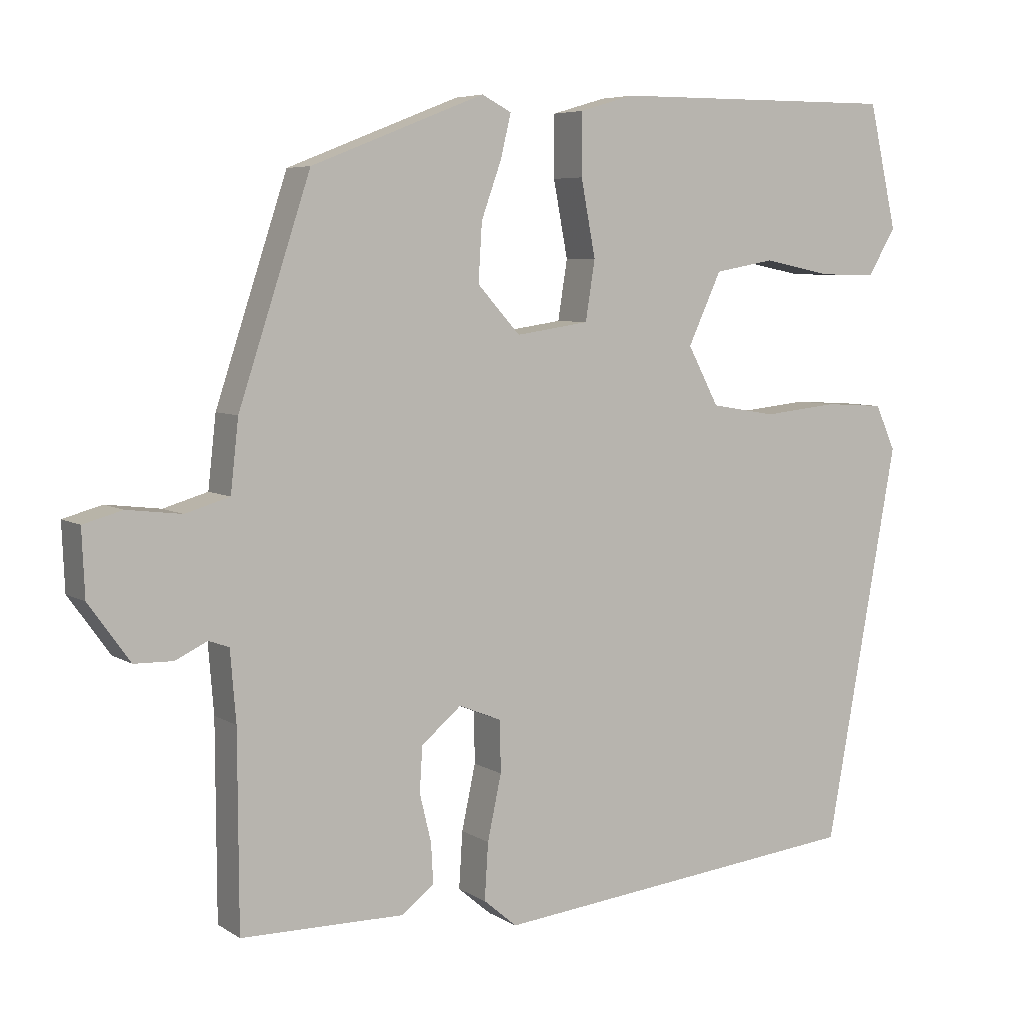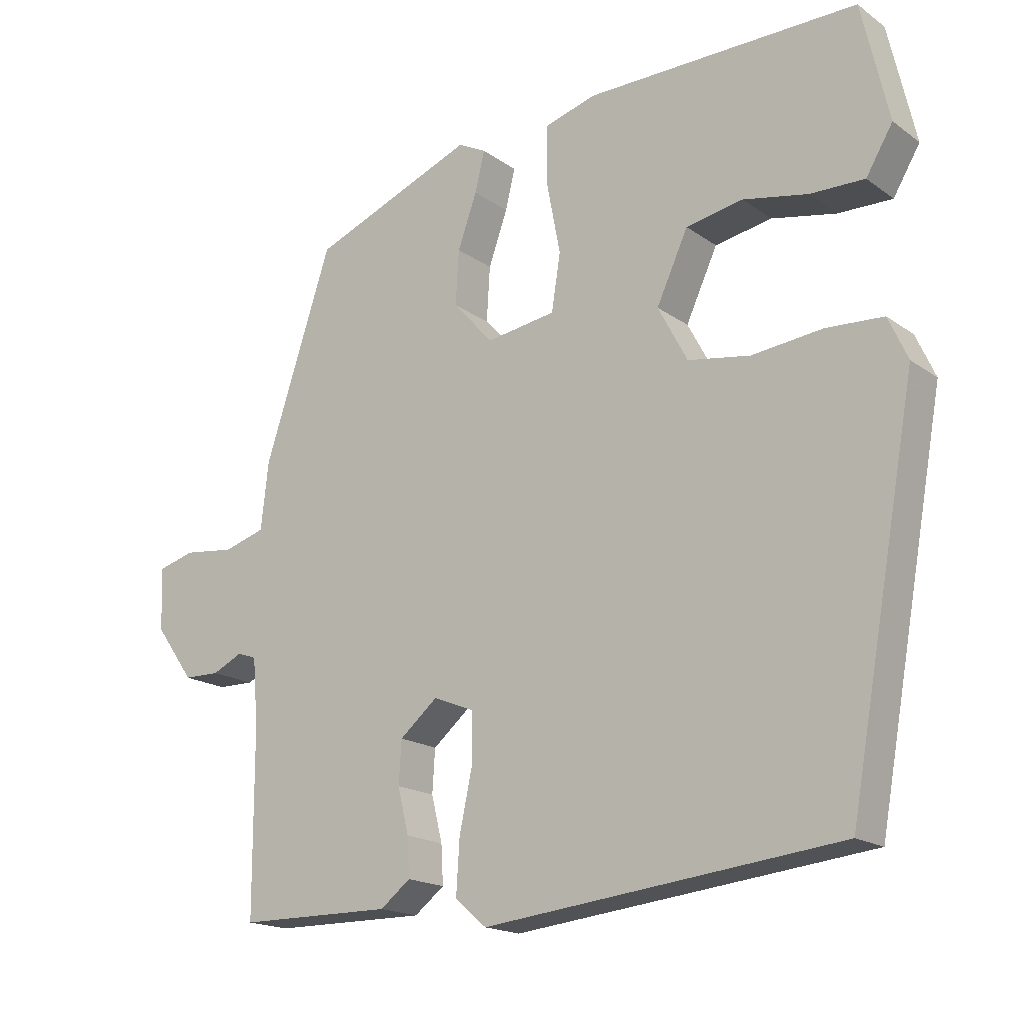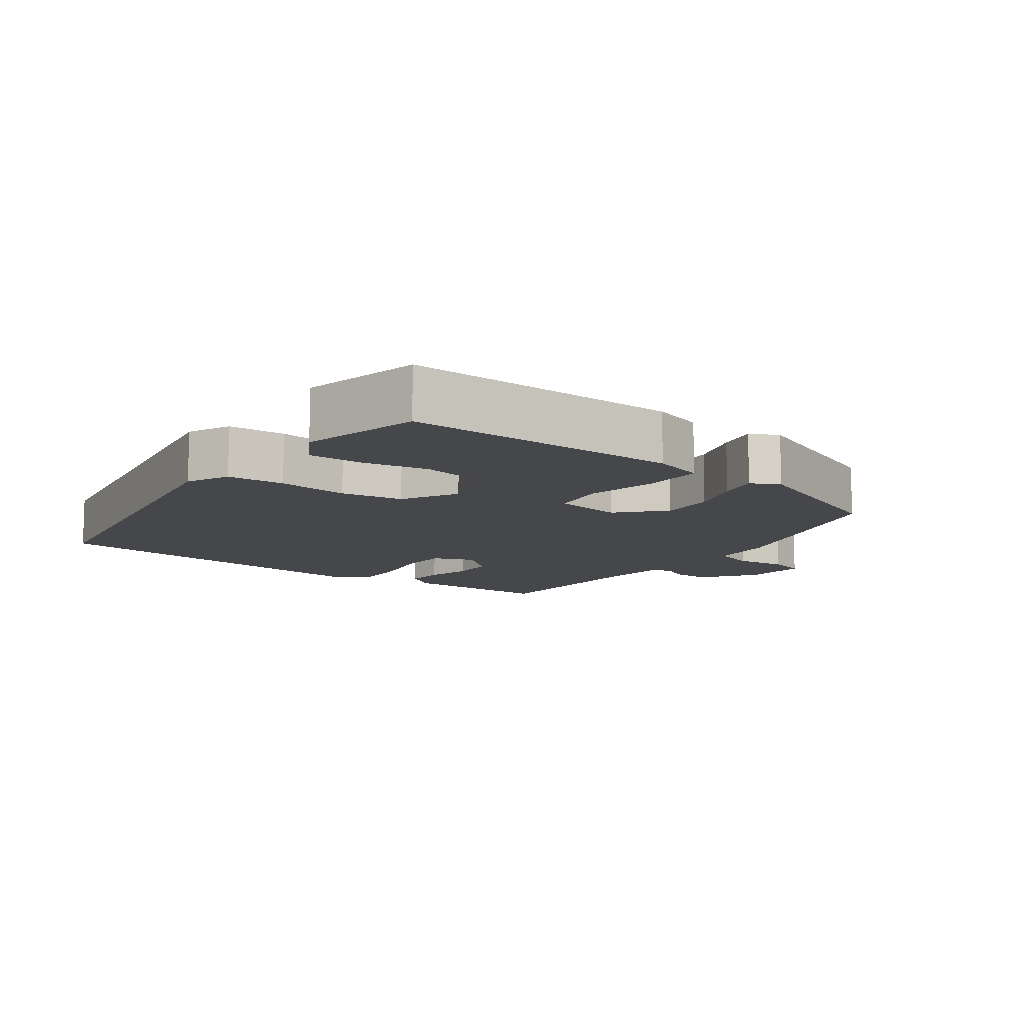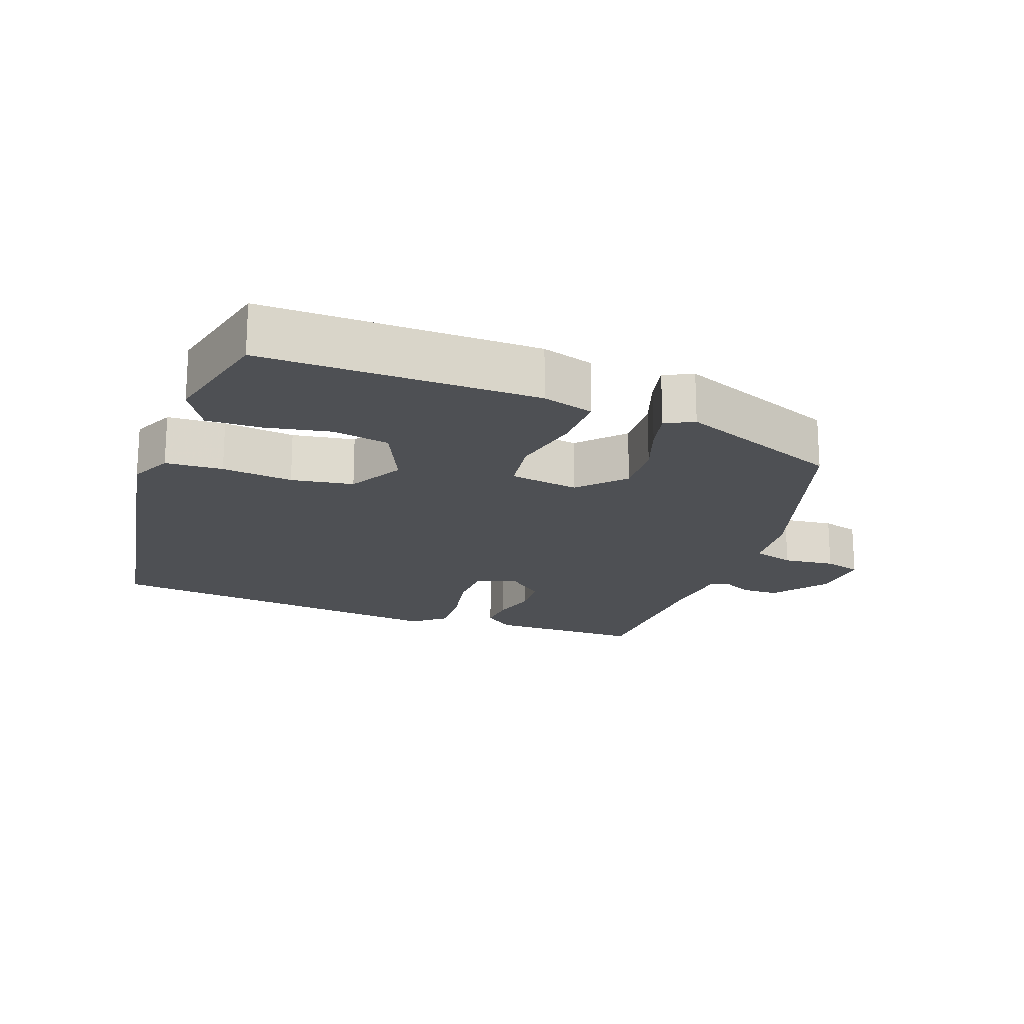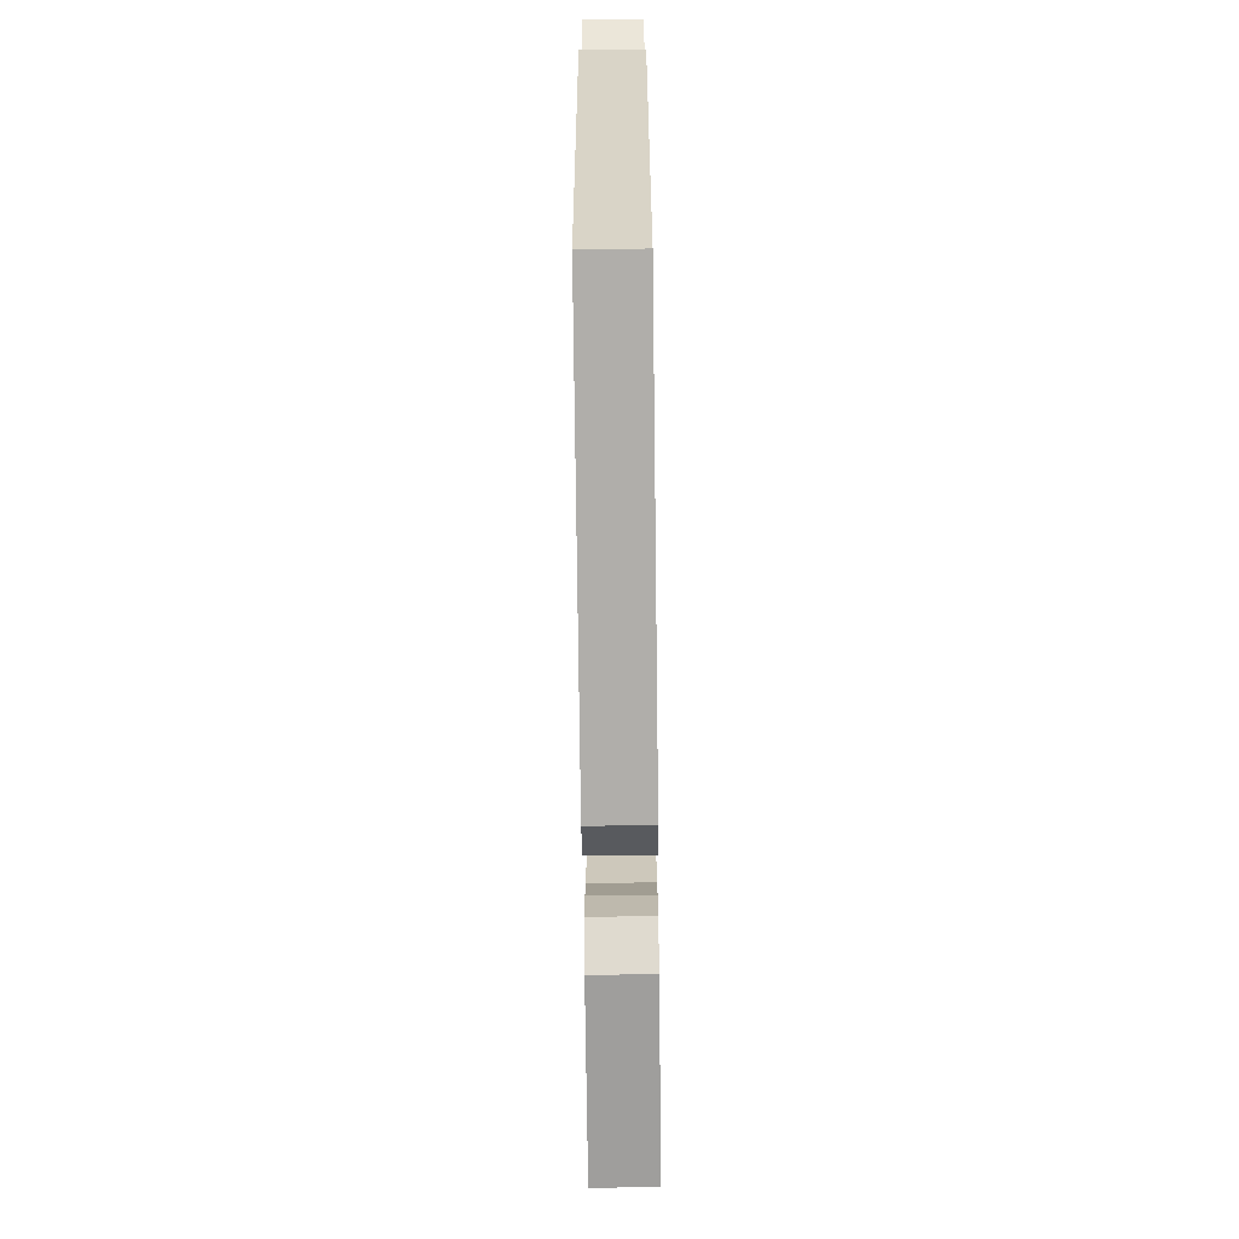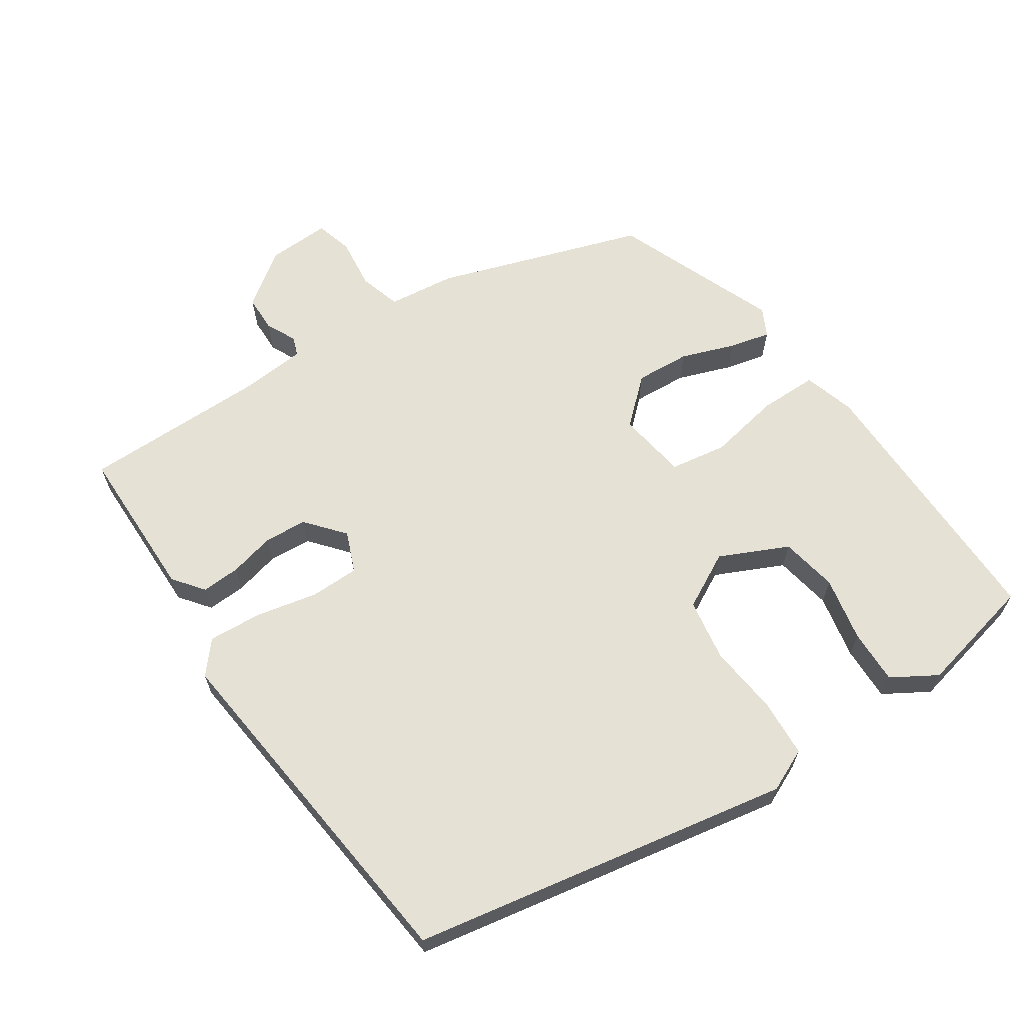
<metadata>
{"format":"obj","ext":"obj","renderer":"f3d","projection":"perspective","resolution":1024,"background":"white","views":[{"elev":6.0,"azim":150.2,"up":"+Z"},{"elev":-17.8,"azim":-143.5,"up":"+Z"},{"elev":-10.7,"azim":-36.9,"up":"+Y"},{"elev":-18.8,"azim":-20.7,"up":"+Y"},{"elev":-71.5,"azim":-89.3,"up":"+Z"},{"elev":64.1,"azim":-123.8,"up":"+Y"}]}
</metadata>
<code>
v -0.447 0.07 -0.482
v -0.547 0.07 0.067
v -0.519 0.07 0.129
v -0.436 0.07 0.134
v -0.333 0.07 0.123
v -0.243 0.07 0.138
v -0.2 0.07 0.219
v -0.246 0.07 0.318
v -0.329 0.07 0.333
v -0.423 0.07 0.314
v -0.502 0.07 0.312
v -0.541 0.07 0.377
v -0.502 0.07 0.549
v -0.104 0.07 0.547
v -0.029 0.07 0.525
v -0.029 0.07 0.44
v -0.049 0.07 0.335
v -0.036 0.07 0.253
v 0.065 0.07 0.238
v 0.124 0.07 0.303
v 0.119 0.07 0.383
v 0.091 0.07 0.461
v 0.077 0.07 0.52
v 0.118 0.07 0.541
v 0.357 0.07 0.447
v 0.456 0.07 0.147
v 0.467 0.07 0.049
v 0.528 0.07 0.031
v 0.603 0.07 0.04
v 0.657 0.07 0.025
v 0.653 0.07 -0.066
v 0.596 0.07 -0.145
v 0.543 0.07 -0.146
v 0.499 0.07 -0.125
v 0.471 0.07 -0.135
v 0.463 0.07 -0.232
v 0.462 0.07 -0.499
v 0.236 0.07 -0.501
v 0.192 0.07 -0.467
v 0.195 0.07 -0.411
v 0.211 0.07 -0.345
v 0.207 0.07 -0.283
v 0.152 0.07 -0.237
v 0.093 0.07 -0.261
v 0.092 0.07 -0.332
v 0.111 0.07 -0.421
v 0.116 0.07 -0.499
v 0.07 0.07 -0.538
v -0.447 0 -0.482
v -0.547 0 0.067
v -0.519 0 0.129
v -0.436 0 0.134
v -0.333 0 0.123
v -0.243 0 0.138
v -0.2 0 0.219
v -0.246 0 0.318
v -0.329 0 0.333
v -0.423 0 0.314
v -0.502 0 0.312
v -0.541 0 0.377
v -0.502 0 0.549
v -0.104 0 0.547
v -0.029 0 0.525
v -0.029 0 0.44
v -0.049 0 0.335
v -0.036 0 0.253
v 0.065 0 0.238
v 0.124 0 0.303
v 0.119 0 0.383
v 0.091 0 0.461
v 0.077 0 0.52
v 0.118 0 0.541
v 0.357 0 0.447
v 0.456 0 0.147
v 0.467 0 0.049
v 0.528 0 0.031
v 0.603 0 0.04
v 0.657 0 0.025
v 0.653 0 -0.066
v 0.596 0 -0.145
v 0.543 0 -0.146
v 0.499 0 -0.125
v 0.471 0 -0.135
v 0.463 0 -0.232
v 0.462 0 -0.499
v 0.236 0 -0.501
v 0.192 0 -0.467
v 0.195 0 -0.411
v 0.211 0 -0.345
v 0.207 0 -0.283
v 0.152 0 -0.237
v 0.093 0 -0.261
v 0.092 0 -0.332
v 0.111 0 -0.421
v 0.116 0 -0.499
v 0.07 0 -0.538
f 3 4 5
f 2 3 5
f 1 2 5
f 48 1 5
f 47 48 5
f 46 47 5
f 45 46 5
f 44 45 5 6
f 43 44 6 7
f 42 43 7 8
f 39 40 41
f 38 39 41
f 37 38 41
f 36 37 41
f 35 36 41 42
f 32 33 34
f 31 32 34
f 30 31 34
f 29 30 34
f 28 29 34
f 27 28 34 35
f 26 27 35
f 25 26 35
f 24 25 35
f 23 24 35
f 22 23 35
f 21 22 35
f 20 21 35 42
f 15 16 17
f 14 15 17
f 13 14 17
f 12 13 17
f 9 10 11 12
f 8 9 12 17
f 19 20 42
f 18 19 42
f 18 42 8
f 8 17 18
f 53 52 51
f 53 51 50
f 53 50 49
f 53 49 96
f 53 96 95
f 53 95 94
f 53 94 93
f 54 53 93 92
f 55 54 92 91
f 56 55 91 90
f 89 88 87
f 89 87 86
f 89 86 85
f 89 85 84
f 90 89 84 83
f 82 81 80
f 82 80 79
f 82 79 78
f 82 78 77
f 82 77 76
f 83 82 76 75
f 83 75 74
f 83 74 73
f 83 73 72
f 83 72 71
f 83 71 70
f 83 70 69
f 90 83 69 68
f 65 64 63
f 65 63 62
f 65 62 61
f 65 61 60
f 60 59 58 57
f 65 60 57 56
f 90 68 67
f 90 67 66
f 56 90 66
f 66 65 56
f 1 49 50 2
f 2 50 51 3
f 3 51 52 4
f 4 52 53 5
f 5 53 54 6
f 6 54 55 7
f 7 55 56 8
f 8 56 57 9
f 9 57 58 10
f 10 58 59 11
f 11 59 60 12
f 12 60 61 13
f 13 61 62 14
f 14 62 63 15
f 15 63 64 16
f 16 64 65 17
f 17 65 66 18
f 18 66 67 19
f 19 67 68 20
f 20 68 69 21
f 21 69 70 22
f 22 70 71 23
f 23 71 72 24
f 24 72 73 25
f 25 73 74 26
f 26 74 75 27
f 27 75 76 28
f 28 76 77 29
f 29 77 78 30
f 30 78 79 31
f 31 79 80 32
f 32 80 81 33
f 33 81 82 34
f 34 82 83 35
f 35 83 84 36
f 36 84 85 37
f 37 85 86 38
f 38 86 87 39
f 39 87 88 40
f 40 88 89 41
f 41 89 90 42
f 42 90 91 43
f 43 91 92 44
f 44 92 93 45
f 45 93 94 46
f 46 94 95 47
f 47 95 96 48
f 48 96 49 1

</code>
